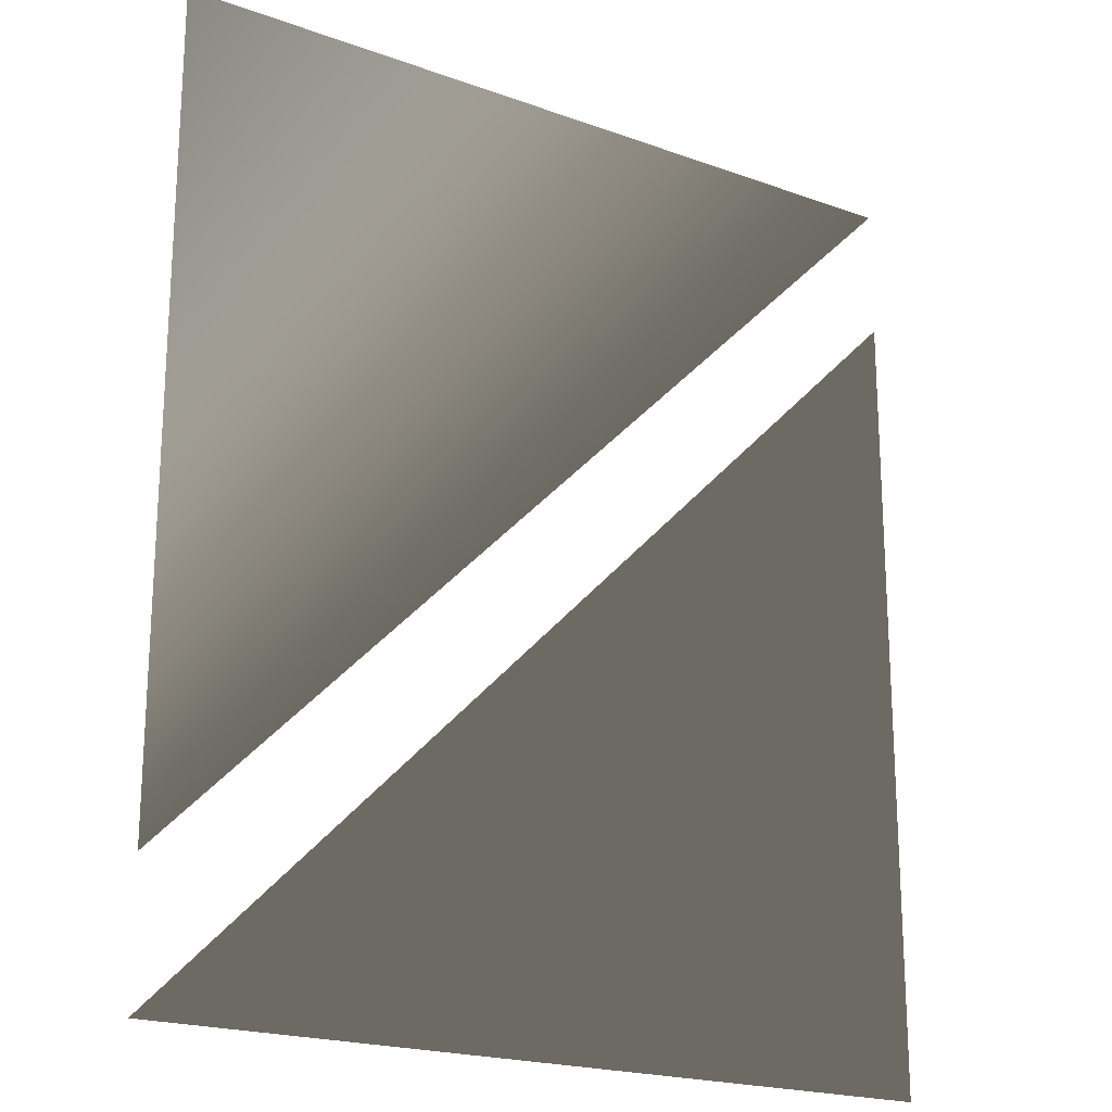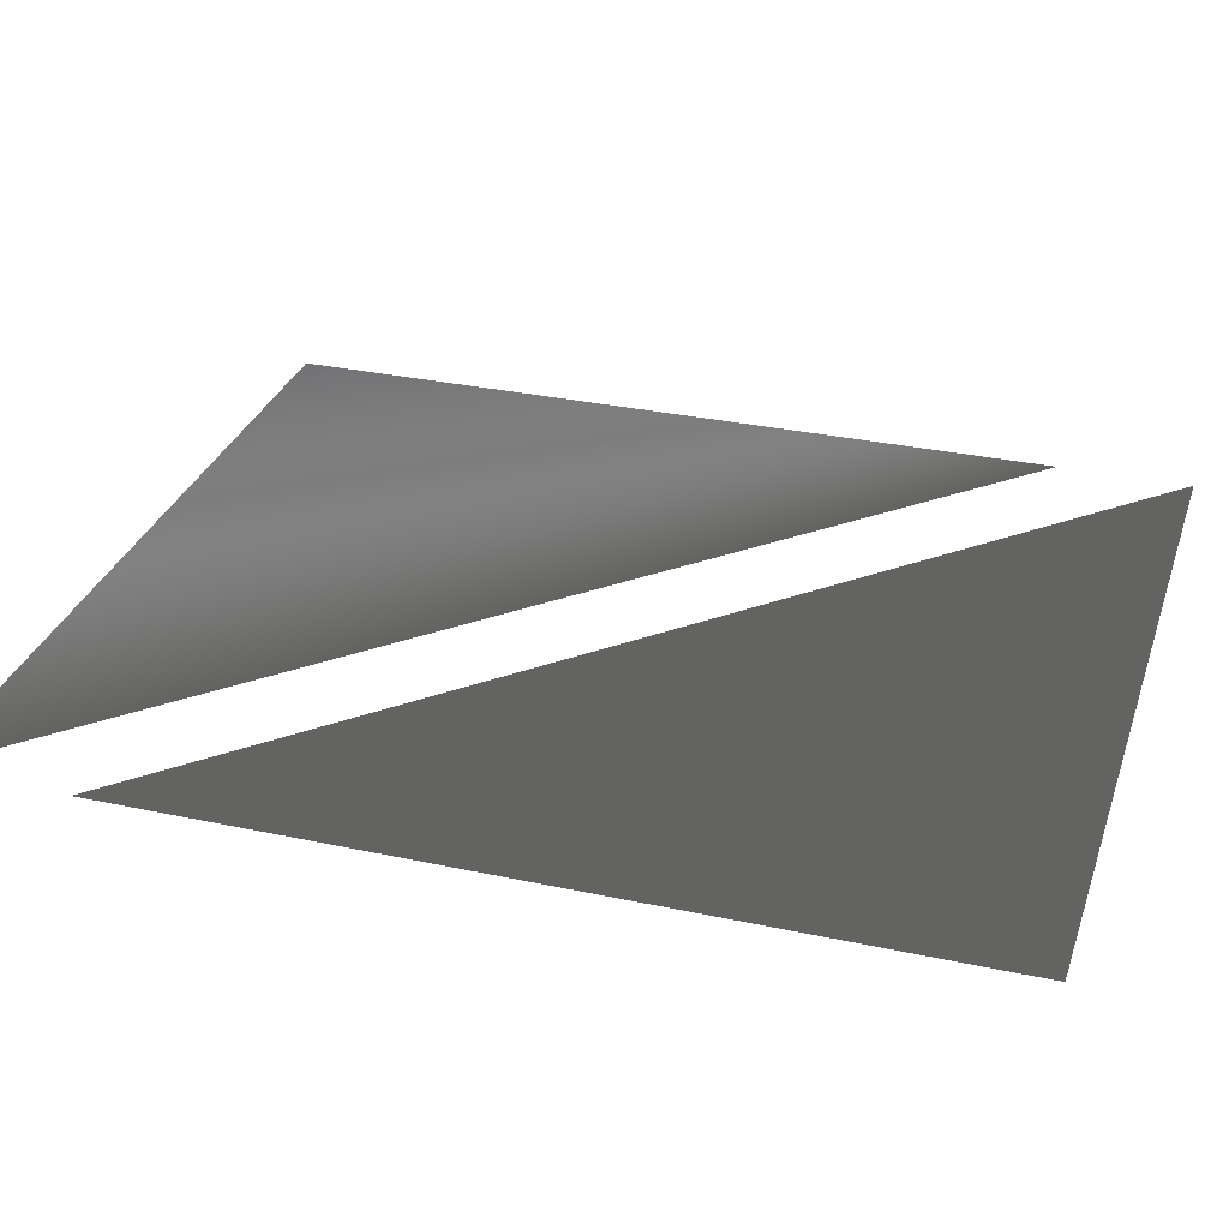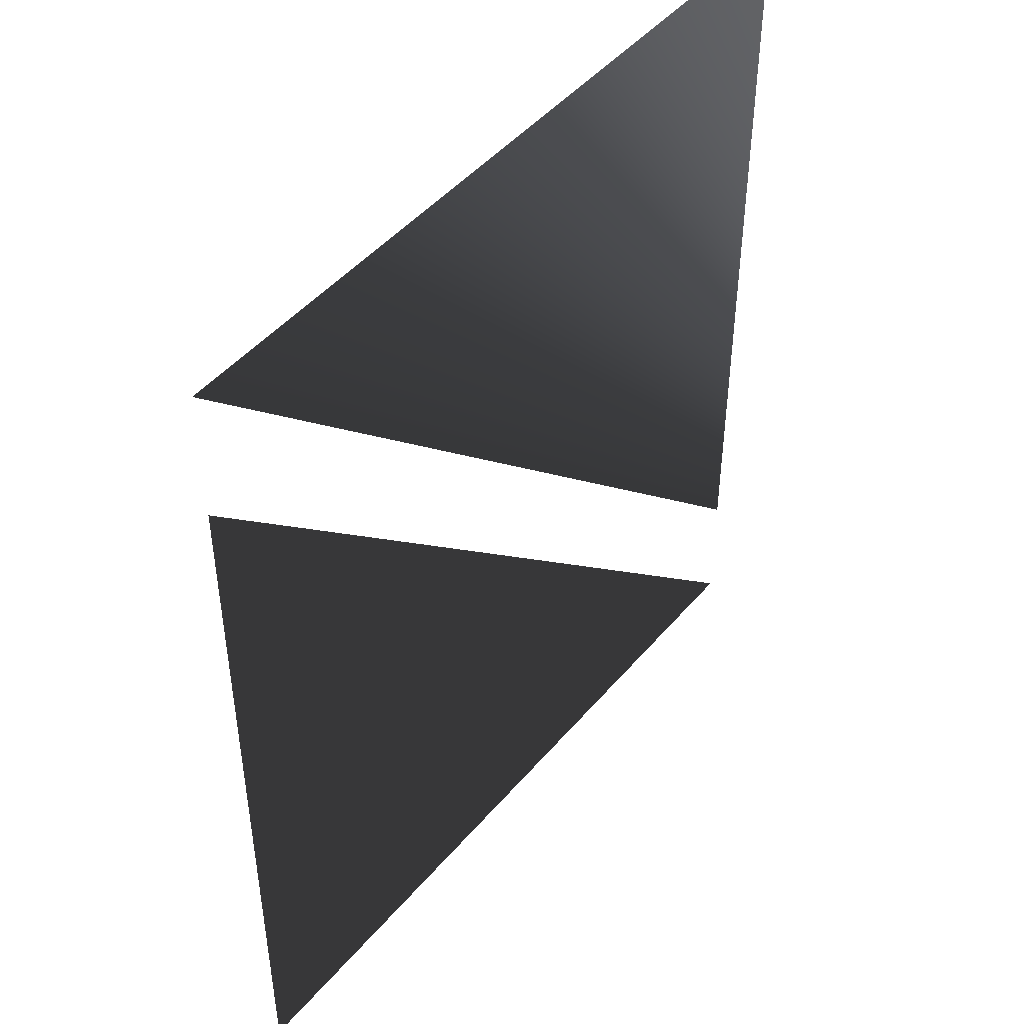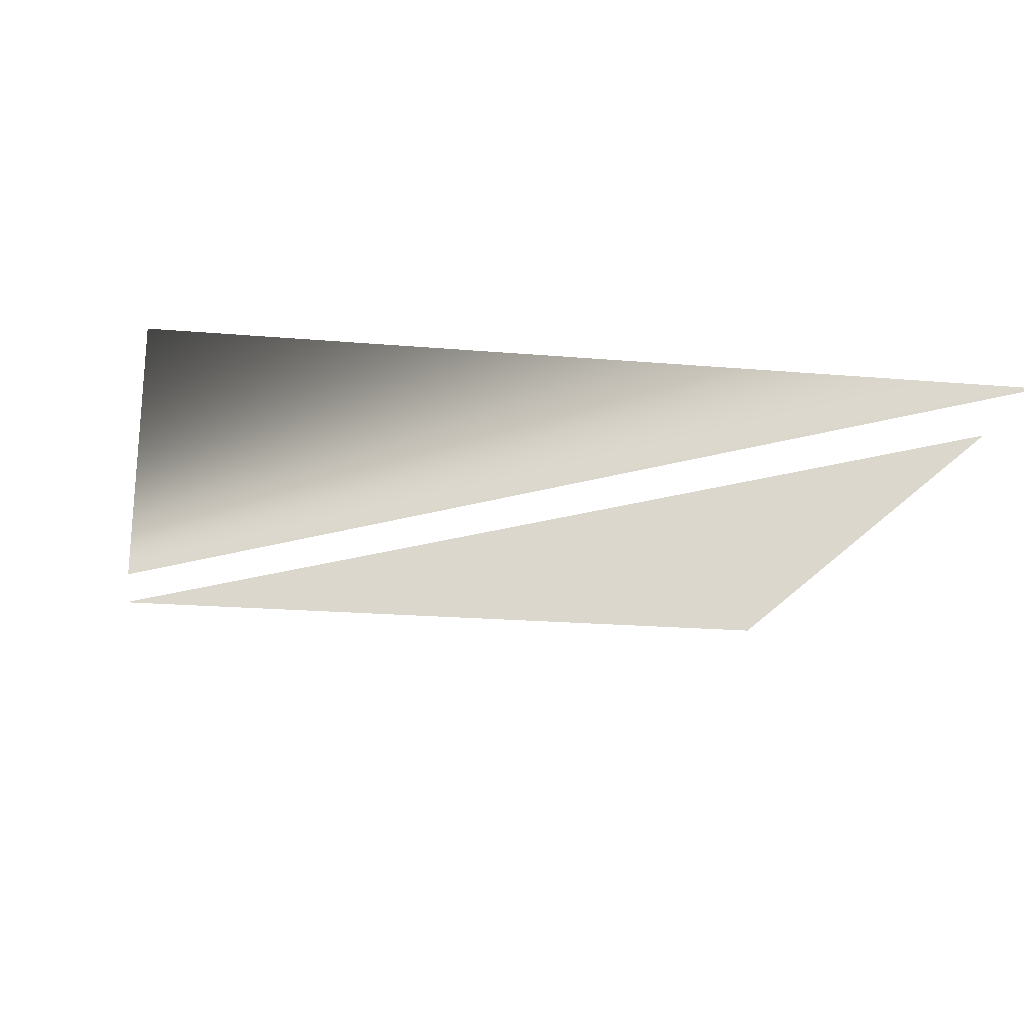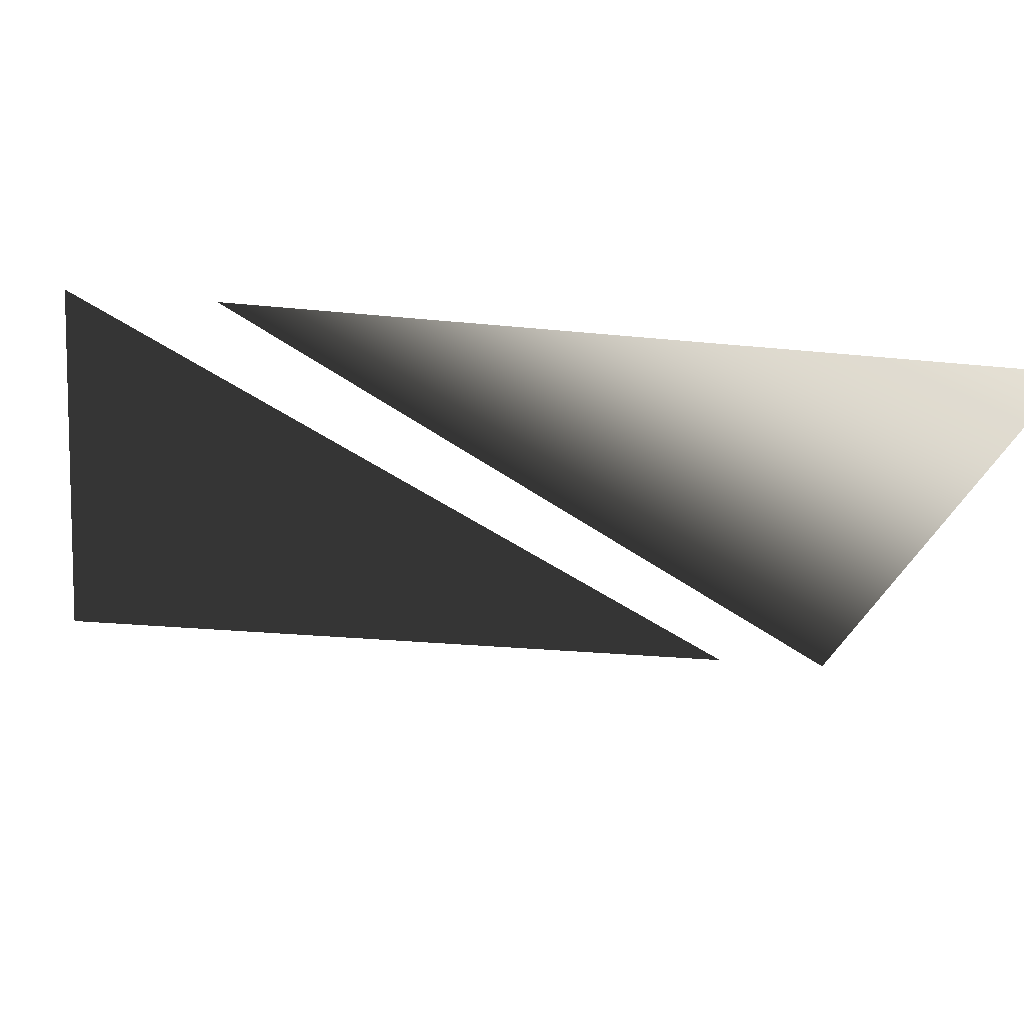
<metadata>
{"format":"obj","ext":"obj","renderer":"f3d","projection":"perspective","resolution":1024,"background":"white","views":[{"elev":-20.4,"azim":146.6,"up":"+Y"},{"elev":30.9,"azim":-72.8,"up":"+Z"},{"elev":46.9,"azim":-52.1,"up":"+Y"},{"elev":-16.9,"azim":169.4,"up":"+Z"},{"elev":-24.5,"azim":80.4,"up":"+Z"}]}
</metadata>
<code>
v 3 0 -5
v 4.24 4.24 -10
v 0 12 -20
v -16.97 16.97 -40
v 0 0 -5
v -3 3 -5
v -3 0 -5
f -1 -2 -3
v 0 0.5 -5
v 0 3.5 -5
v -3 3.5 -5
f -1 -2 -3
v 3 0 -5
v 4.24 4.24 -10
v 0 12 -20
v -16.97 16.97 -40
v 0 0 -5
v -3 3 -5
v -3 0 -5
f -1 -2 -3
v 0 0.5 -5
v 0 3.5 -5
v -3 3.5 -5
f -1 -2 -3
v 3 0 -5
v 4.24 4.24 -10
v 0 12 -20
v -16.97 16.97 -40
v 0 0 -5
v -3 3 -5
v -3 0 -5
f -1 -2 -3
v  0 0 0
v  0 0 -1
g Camera

</code>
